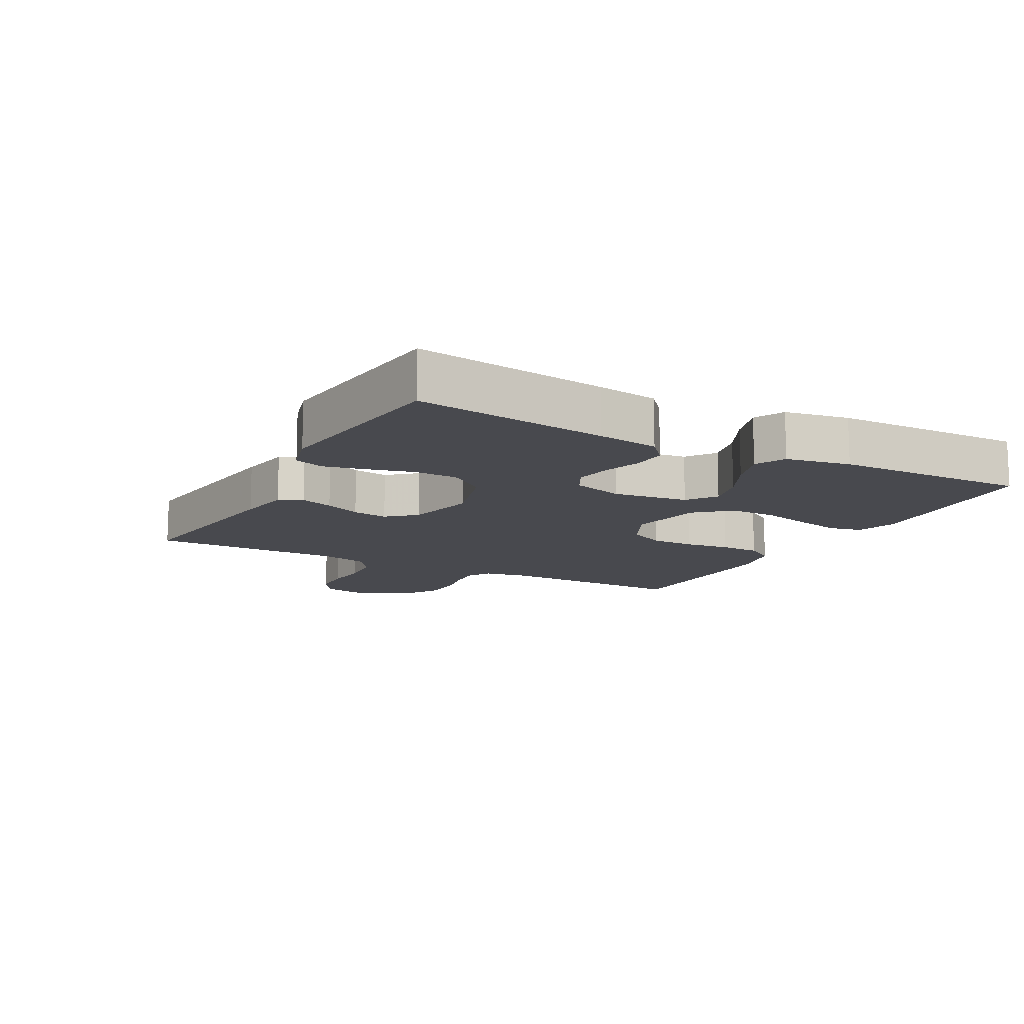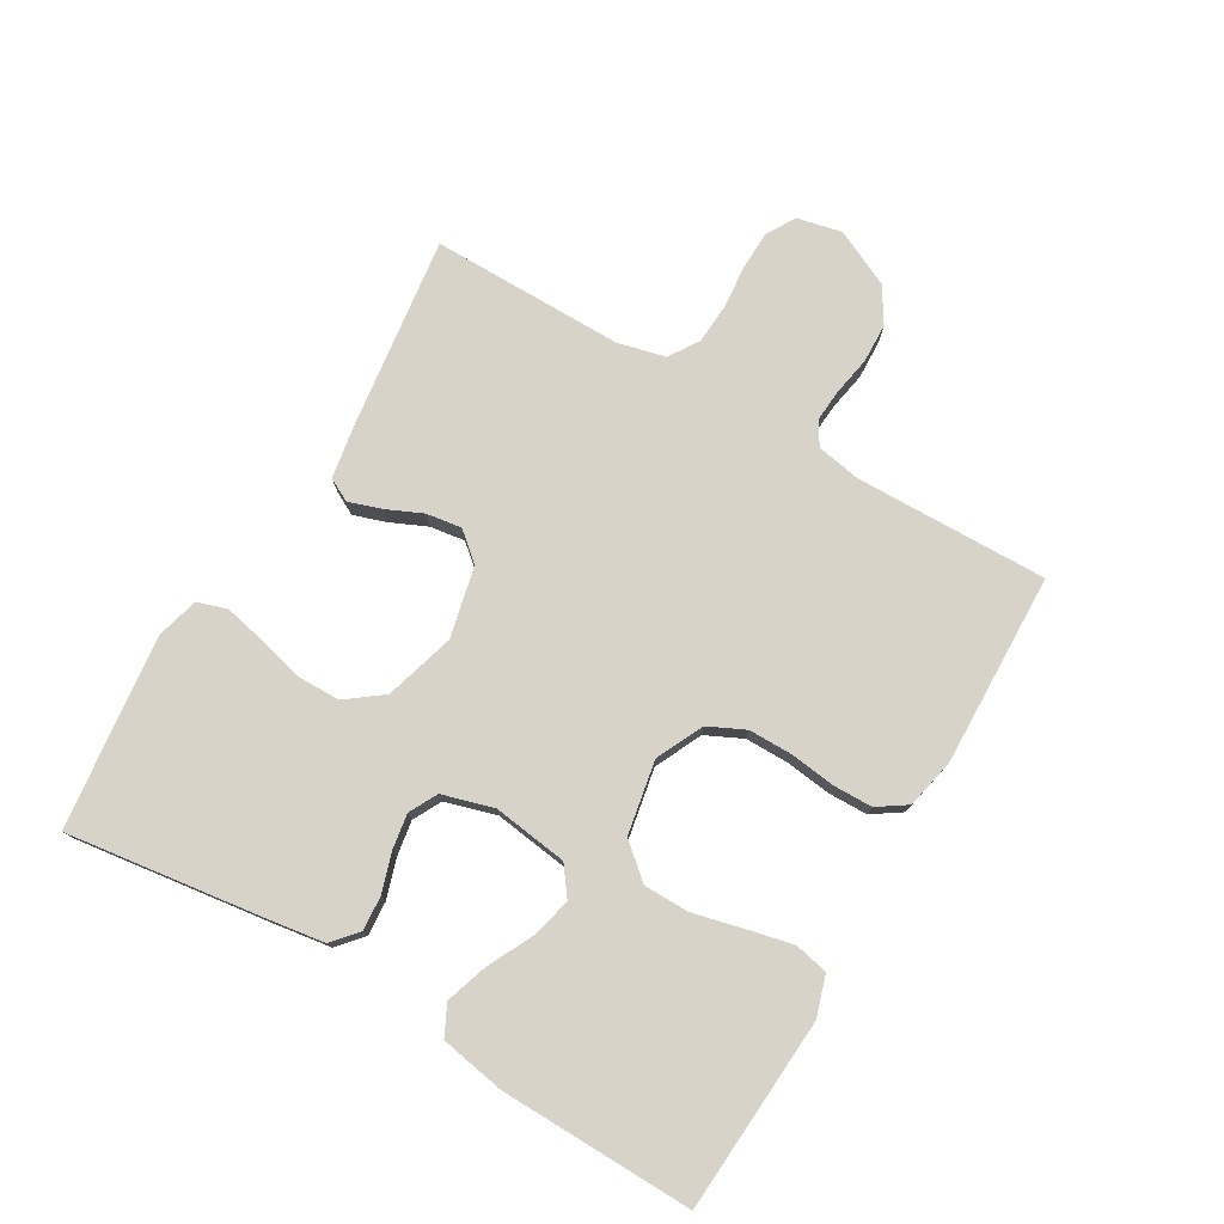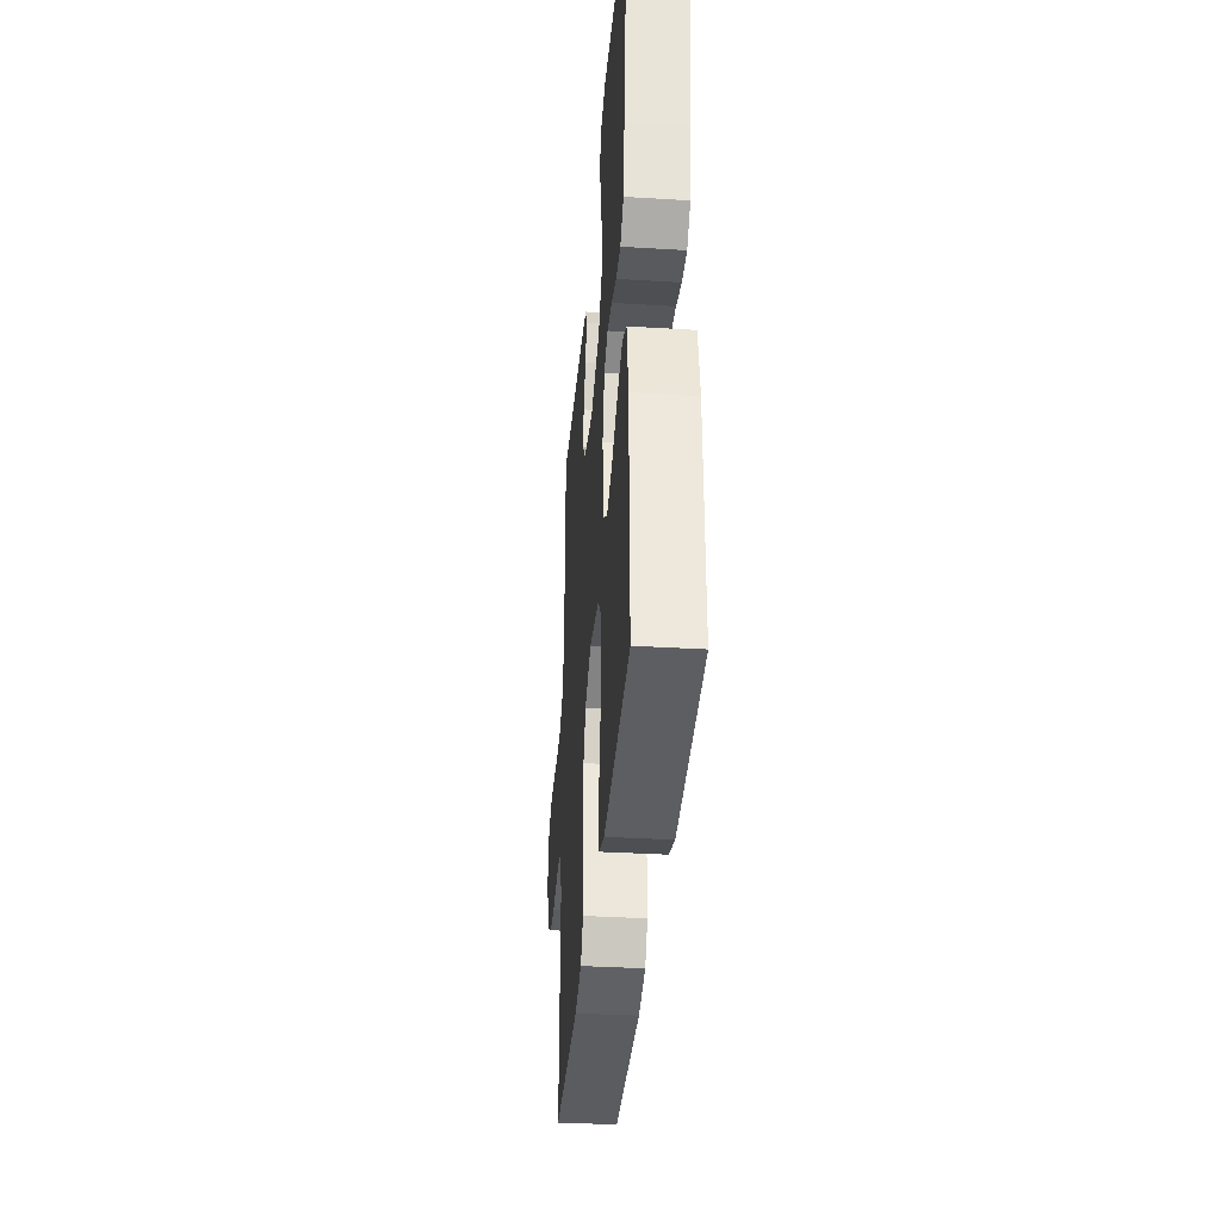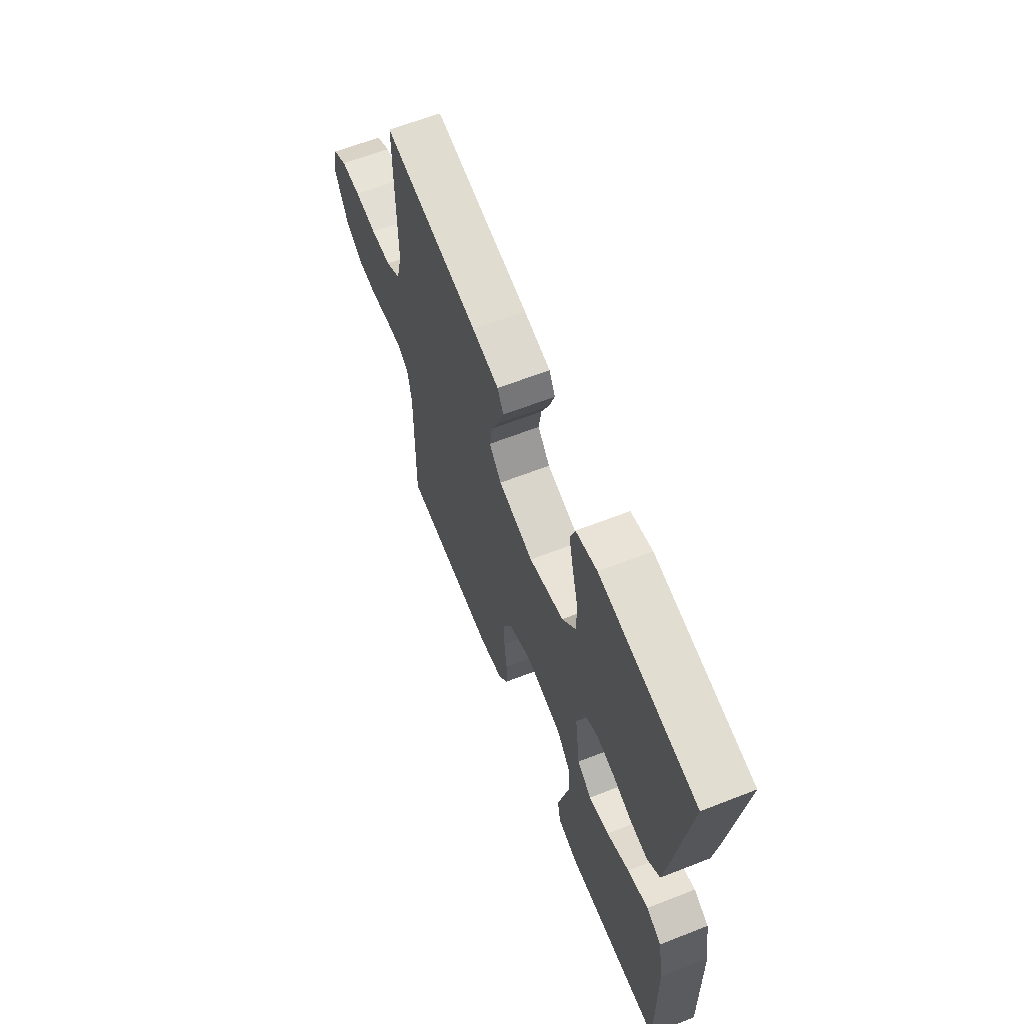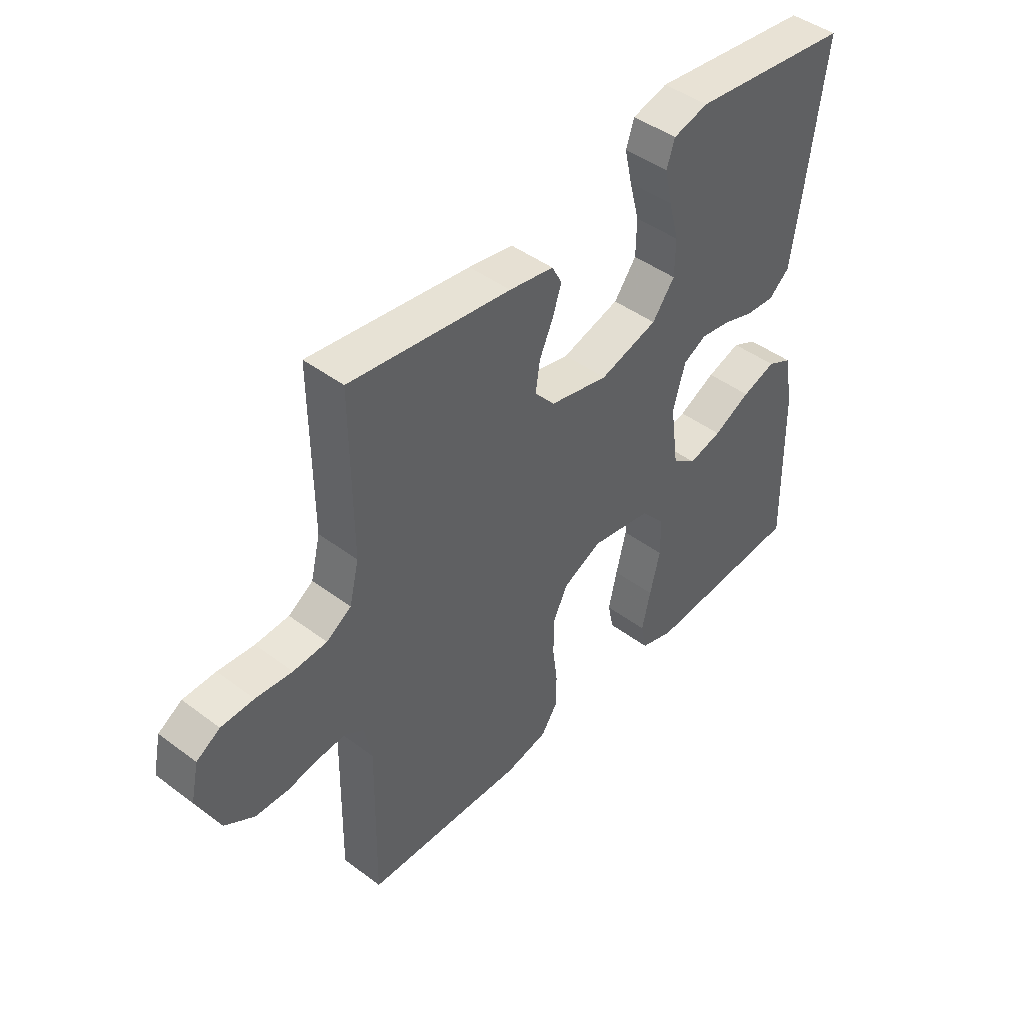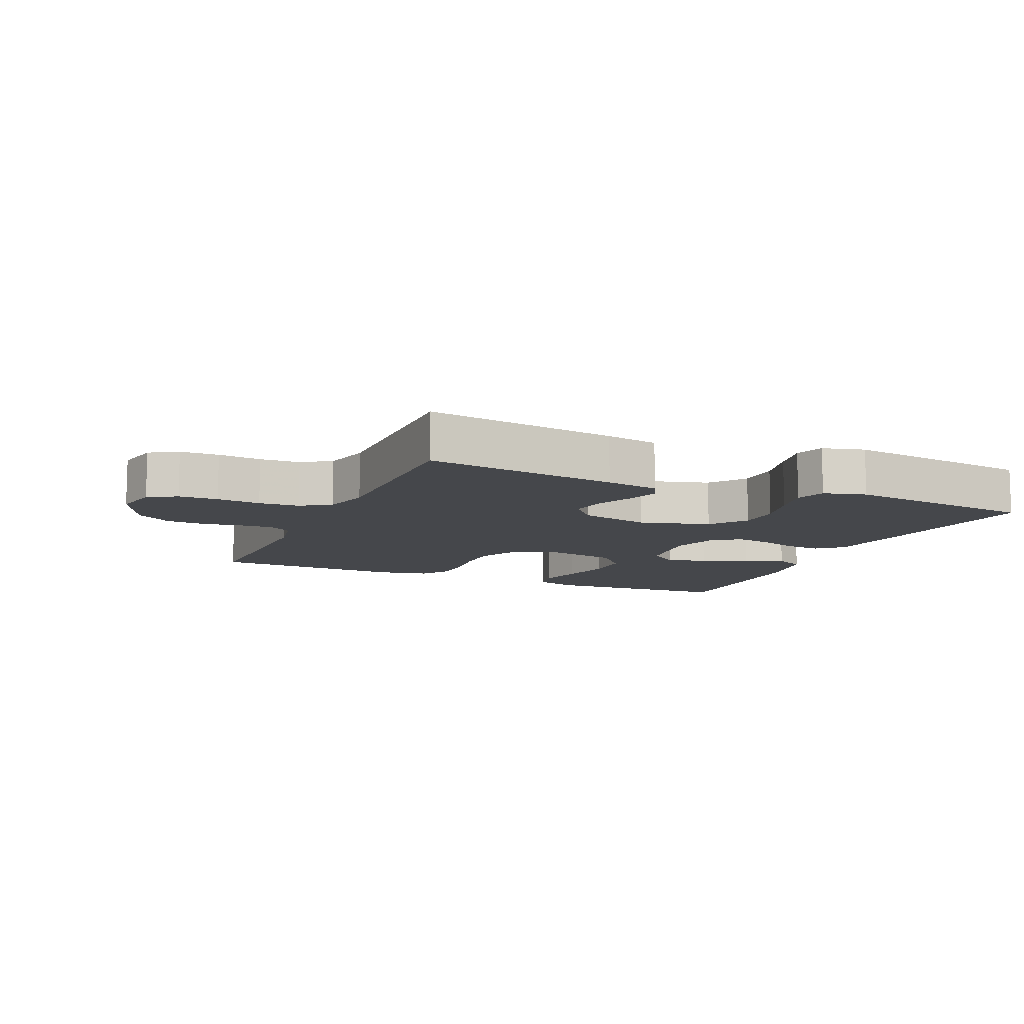
<metadata>
{"format":"obj","ext":"obj","renderer":"f3d","projection":"perspective","resolution":1024,"background":"white","views":[{"elev":-12.6,"azim":61.7,"up":"+Y"},{"elev":76.7,"azim":120.3,"up":"+Y"},{"elev":-35.5,"azim":85.4,"up":"+Z"},{"elev":63.1,"azim":68.4,"up":"+Z"},{"elev":44.8,"azim":-48.9,"up":"+Z"},{"elev":-10.4,"azim":-23.9,"up":"+Y"}]}
</metadata>
<code>
v -0.5 0.07 -0.5
v -0.495 0.07 -0.2
v -0.508 0.07 -0.131
v -0.544 0.07 -0.109
v -0.595 0.07 -0.113
v -0.655 0.07 -0.124
v -0.716 0.07 -0.122
v -0.771 0.07 -0.088
v -0.813 0.07 0
v -0.798 0.07 0.069
v -0.754 0.07 0.096
v -0.693 0.07 0.098
v -0.625 0.07 0.092
v -0.562 0.07 0.096
v -0.516 0.07 0.126
v -0.498 0.07 0.2
v -0.5 0.07 0.5
v -0.2 0.07 0.461
v -0.117 0.07 0.447
v -0.098 0.07 0.411
v -0.115 0.07 0.36
v -0.14 0.07 0.304
v -0.148 0.07 0.249
v -0.11 0.07 0.205
v 0 0.07 0.18
v 0.109 0.07 0.212
v 0.151 0.07 0.268
v 0.152 0.07 0.336
v 0.133 0.07 0.408
v 0.119 0.07 0.471
v 0.134 0.07 0.517
v 0.2 0.07 0.535
v 0.5 0.07 0.5
v 0.46 0.07 0.2
v 0.446 0.07 0.105
v 0.407 0.07 0.071
v 0.353 0.07 0.075
v 0.294 0.07 0.094
v 0.238 0.07 0.103
v 0.194 0.07 0.08
v 0.171 0.07 0
v 0.187 0.07 -0.116
v 0.232 0.07 -0.149
v 0.295 0.07 -0.133
v 0.365 0.07 -0.098
v 0.429 0.07 -0.077
v 0.476 0.07 -0.1
v 0.494 0.07 -0.2
v 0.5 0.07 -0.5
v 0.2 0.07 -0.52
v 0.137 0.07 -0.5
v 0.126 0.07 -0.448
v 0.142 0.07 -0.377
v 0.161 0.07 -0.299
v 0.16 0.07 -0.228
v 0.114 0.07 -0.175
v 0 0.07 -0.154
v -0.073 0.07 -0.189
v -0.1 0.07 -0.246
v -0.1 0.07 -0.314
v -0.091 0.07 -0.384
v -0.092 0.07 -0.446
v -0.122 0.07 -0.491
v -0.2 0.07 -0.508
v -0.5 0 -0.5
v -0.495 0 -0.2
v -0.508 0 -0.131
v -0.544 0 -0.109
v -0.595 0 -0.113
v -0.655 0 -0.124
v -0.716 0 -0.122
v -0.771 0 -0.088
v -0.813 0 0
v -0.798 0 0.069
v -0.754 0 0.096
v -0.693 0 0.098
v -0.625 0 0.092
v -0.562 0 0.096
v -0.516 0 0.126
v -0.498 0 0.2
v -0.5 0 0.5
v -0.2 0 0.461
v -0.117 0 0.447
v -0.098 0 0.411
v -0.115 0 0.36
v -0.14 0 0.304
v -0.148 0 0.249
v -0.11 0 0.205
v 0 0 0.18
v 0.109 0 0.212
v 0.151 0 0.268
v 0.152 0 0.336
v 0.133 0 0.408
v 0.119 0 0.471
v 0.134 0 0.517
v 0.2 0 0.535
v 0.5 0 0.5
v 0.46 0 0.2
v 0.446 0 0.105
v 0.407 0 0.071
v 0.353 0 0.075
v 0.294 0 0.094
v 0.238 0 0.103
v 0.194 0 0.08
v 0.171 0 0
v 0.187 0 -0.116
v 0.232 0 -0.149
v 0.295 0 -0.133
v 0.365 0 -0.098
v 0.429 0 -0.077
v 0.476 0 -0.1
v 0.494 0 -0.2
v 0.5 0 -0.5
v 0.2 0 -0.52
v 0.137 0 -0.5
v 0.126 0 -0.448
v 0.142 0 -0.377
v 0.161 0 -0.299
v 0.16 0 -0.228
v 0.114 0 -0.175
v 0 0 -0.154
v -0.073 0 -0.189
v -0.1 0 -0.246
v -0.1 0 -0.314
v -0.091 0 -0.384
v -0.092 0 -0.446
v -0.122 0 -0.491
v -0.2 0 -0.508
f 63 64 1 2
f 60 61 62 63
f 59 60 63 2
f 58 59 2 3
f 57 58 3 4
f 51 52 53 54
f 49 50 51 54
f 49 54 55
f 48 49 55 56
f 44 45 46 47
f 43 44 47 48
f 35 36 37 38
f 35 38 39
f 34 35 39
f 33 34 39
f 32 33 39 40
f 28 29 30 31
f 28 31 32 40
f 19 20 21 22
f 17 18 19 22
f 16 17 22 23
f 15 16 23 24
f 10 11 12 13
f 10 13 14
f 9 10 14
f 8 9 14
f 5 6 7 8
f 4 5 8 14
f 57 4 14 15
f 43 48 56 57
f 42 43 57 15
f 27 28 40 41
f 26 27 41
f 25 26 41 42
f 15 24 25 42
f 66 65 128 127
f 127 126 125 124
f 66 127 124 123
f 67 66 123 122
f 68 67 122 121
f 118 117 116 115
f 118 115 114 113
f 119 118 113
f 120 119 113 112
f 111 110 109 108
f 112 111 108 107
f 102 101 100 99
f 103 102 99
f 103 99 98
f 103 98 97
f 104 103 97 96
f 95 94 93 92
f 104 96 95 92
f 86 85 84 83
f 86 83 82 81
f 87 86 81 80
f 88 87 80 79
f 77 76 75 74
f 78 77 74
f 78 74 73
f 78 73 72
f 72 71 70 69
f 78 72 69 68
f 79 78 68 121
f 121 120 112 107
f 79 121 107 106
f 105 104 92 91
f 105 91 90
f 106 105 90 89
f 106 89 88 79
f 1 65 66 2
f 2 66 67 3
f 3 67 68 4
f 4 68 69 5
f 5 69 70 6
f 6 70 71 7
f 7 71 72 8
f 8 72 73 9
f 9 73 74 10
f 10 74 75 11
f 11 75 76 12
f 12 76 77 13
f 13 77 78 14
f 14 78 79 15
f 15 79 80 16
f 16 80 81 17
f 17 81 82 18
f 18 82 83 19
f 19 83 84 20
f 20 84 85 21
f 21 85 86 22
f 22 86 87 23
f 23 87 88 24
f 24 88 89 25
f 25 89 90 26
f 26 90 91 27
f 27 91 92 28
f 28 92 93 29
f 29 93 94 30
f 30 94 95 31
f 31 95 96 32
f 32 96 97 33
f 33 97 98 34
f 34 98 99 35
f 35 99 100 36
f 36 100 101 37
f 37 101 102 38
f 38 102 103 39
f 39 103 104 40
f 40 104 105 41
f 41 105 106 42
f 42 106 107 43
f 43 107 108 44
f 44 108 109 45
f 45 109 110 46
f 46 110 111 47
f 47 111 112 48
f 48 112 113 49
f 49 113 114 50
f 50 114 115 51
f 51 115 116 52
f 52 116 117 53
f 53 117 118 54
f 54 118 119 55
f 55 119 120 56
f 56 120 121 57
f 57 121 122 58
f 58 122 123 59
f 59 123 124 60
f 60 124 125 61
f 61 125 126 62
f 62 126 127 63
f 63 127 128 64
f 64 128 65 1

</code>
